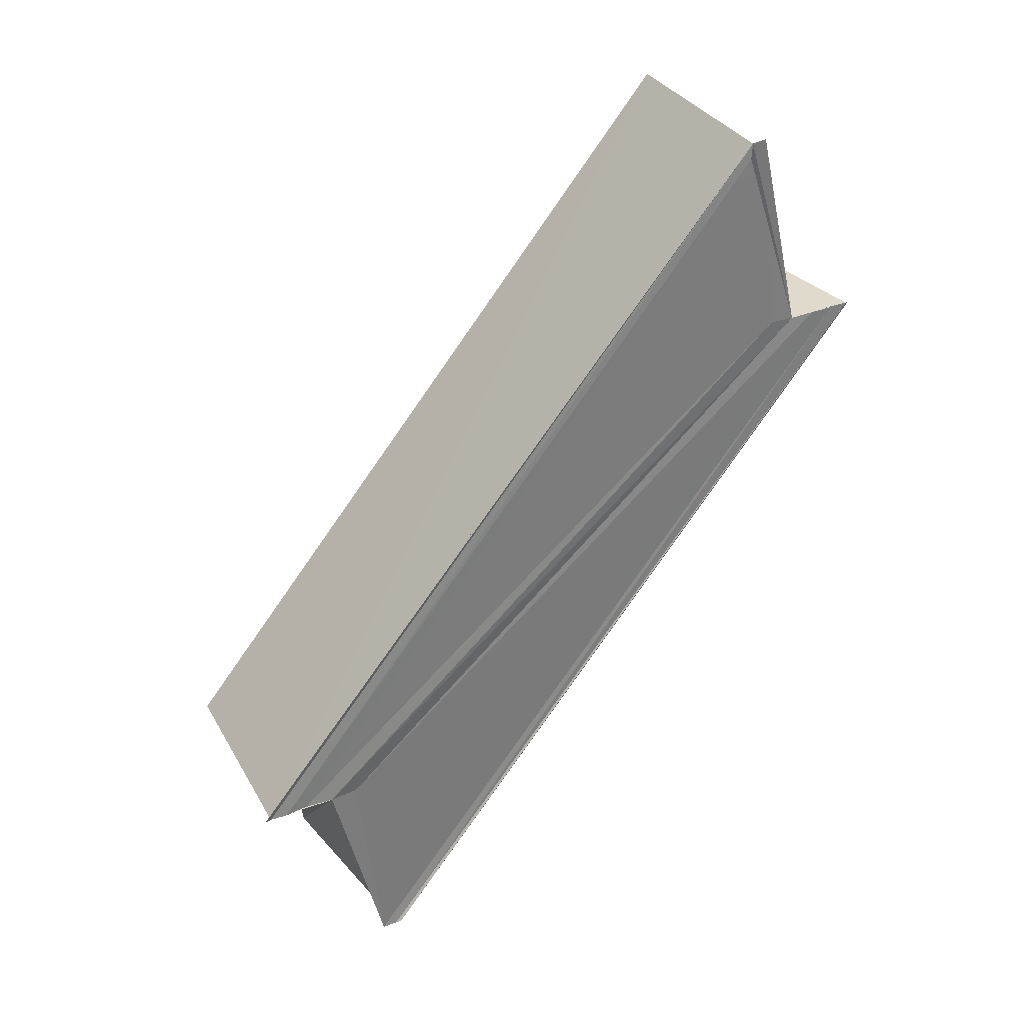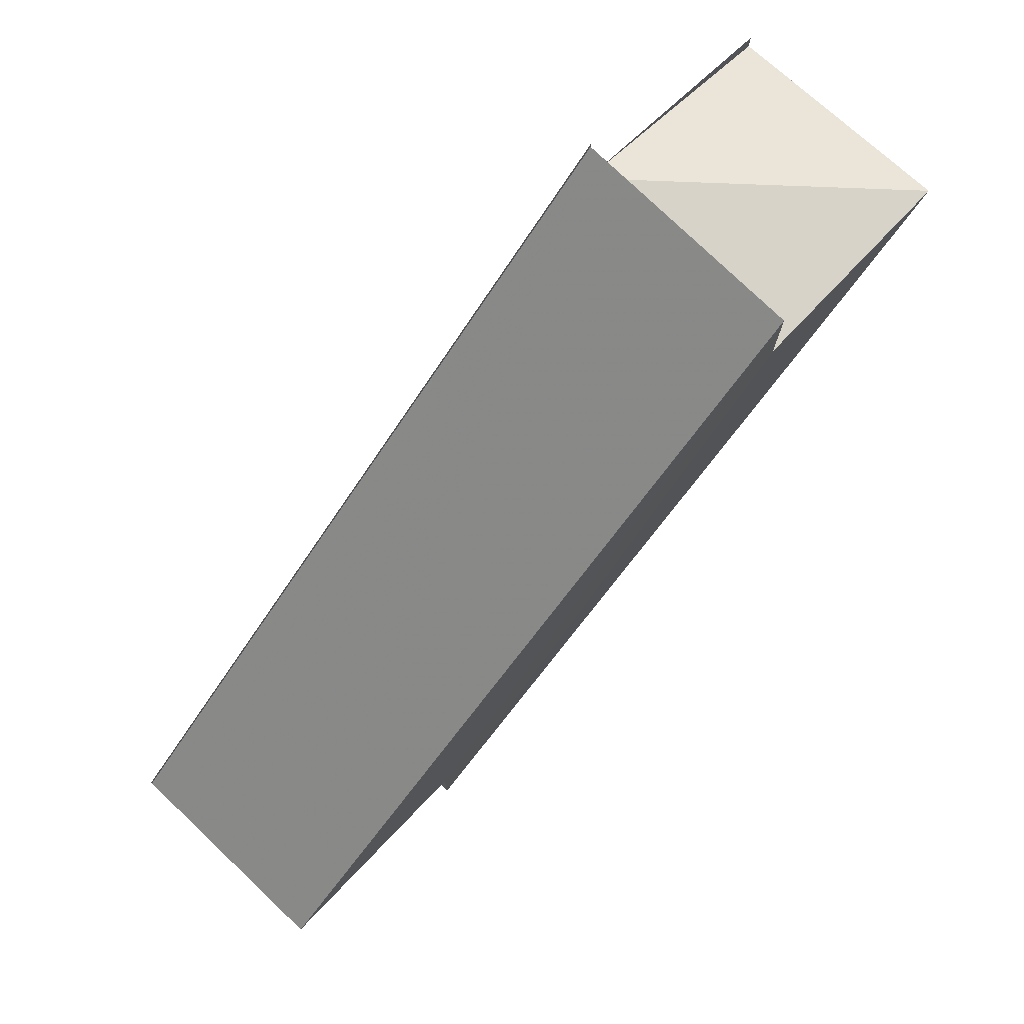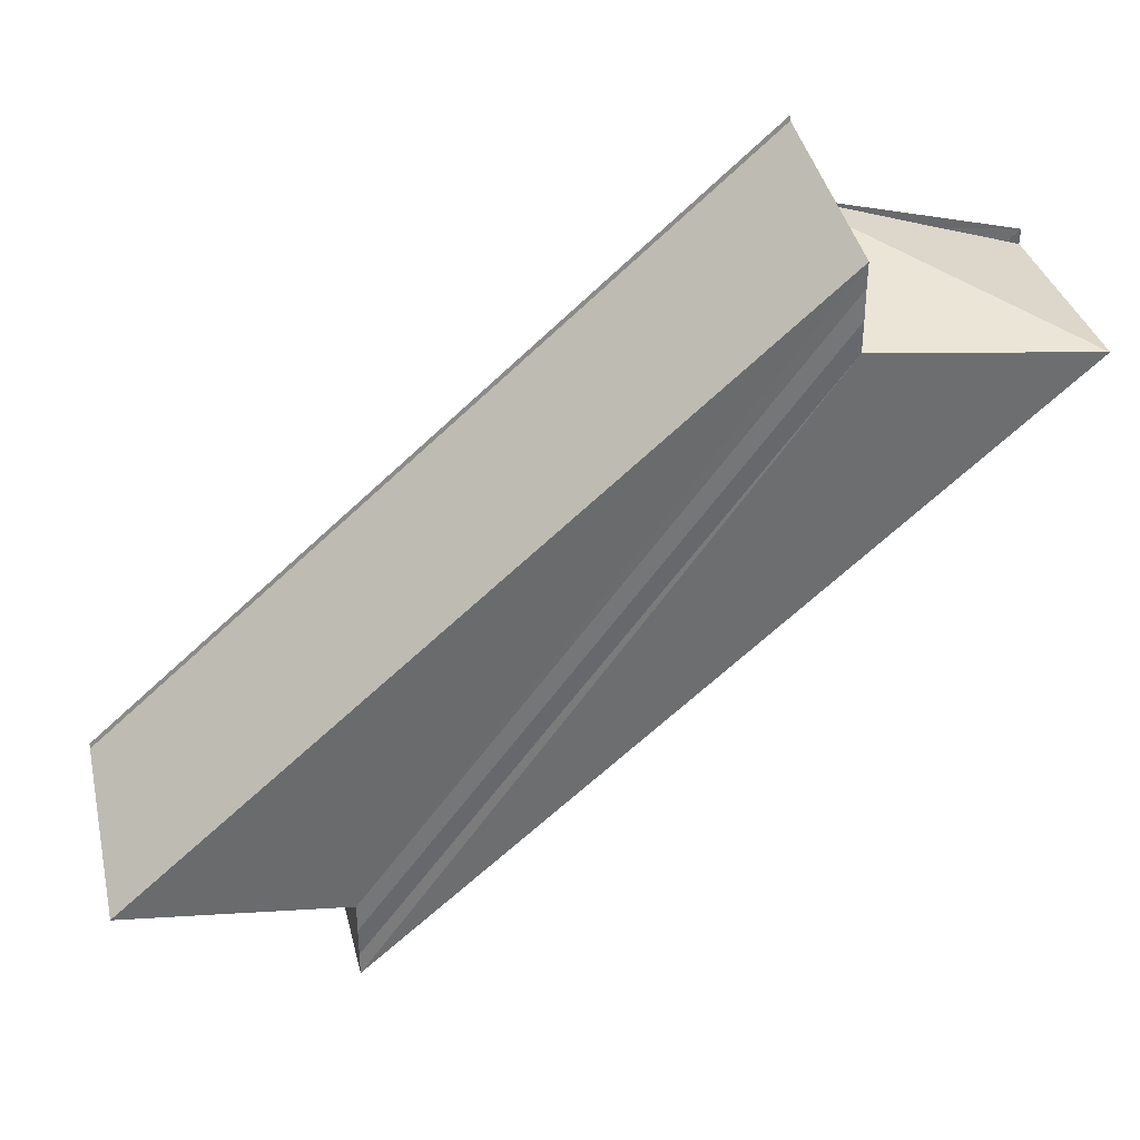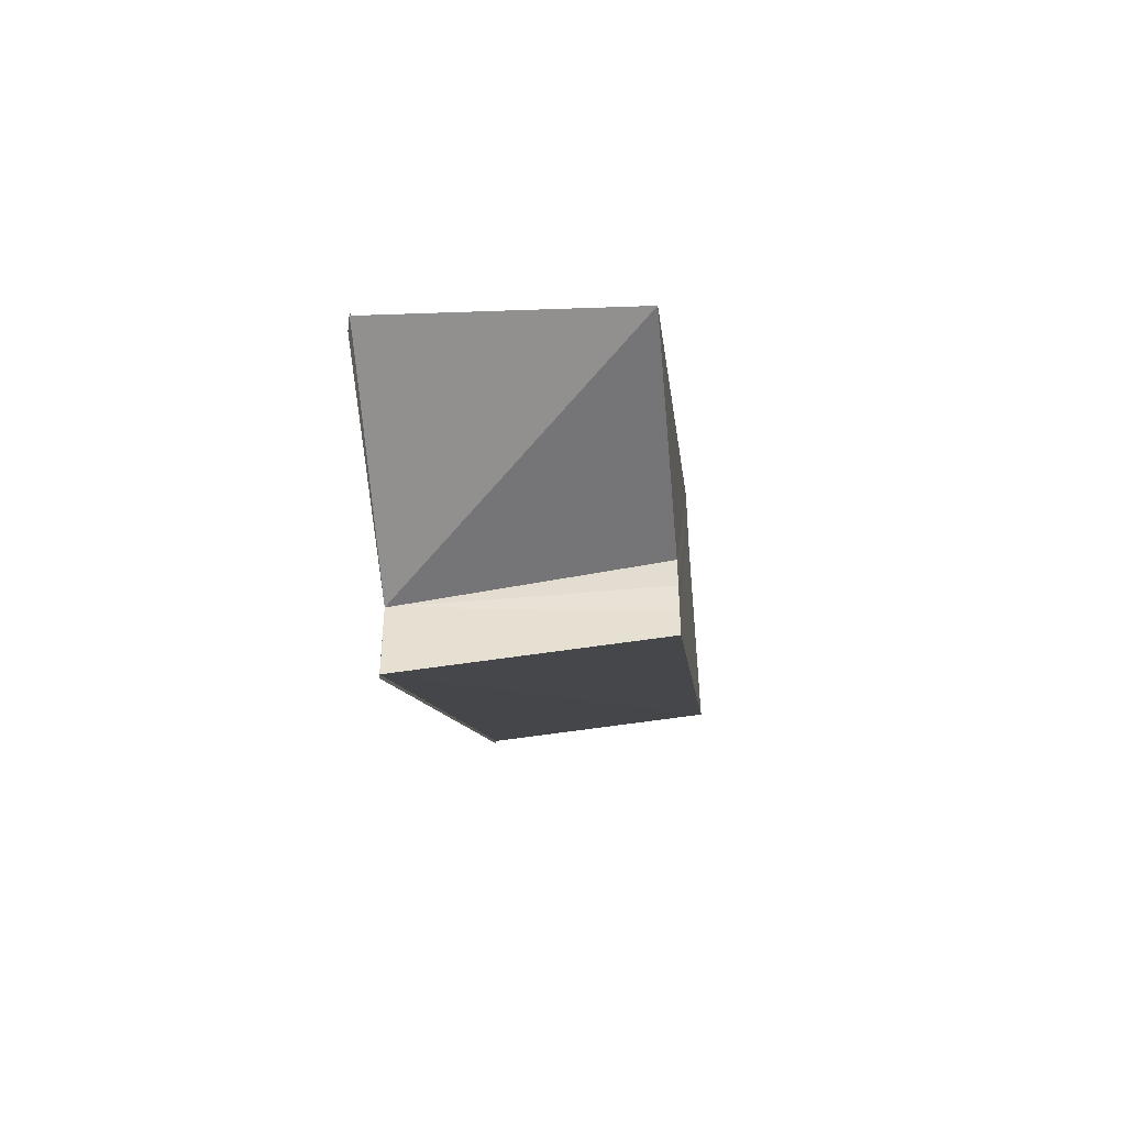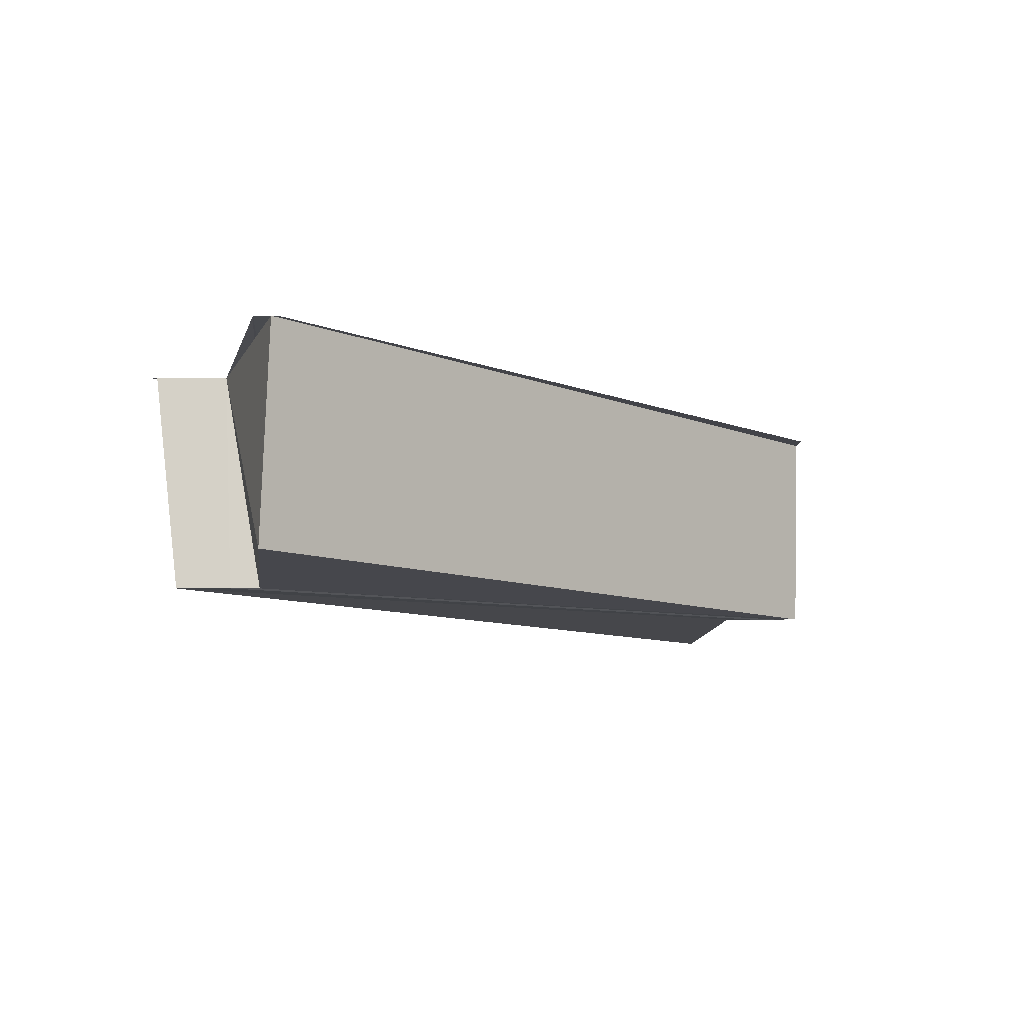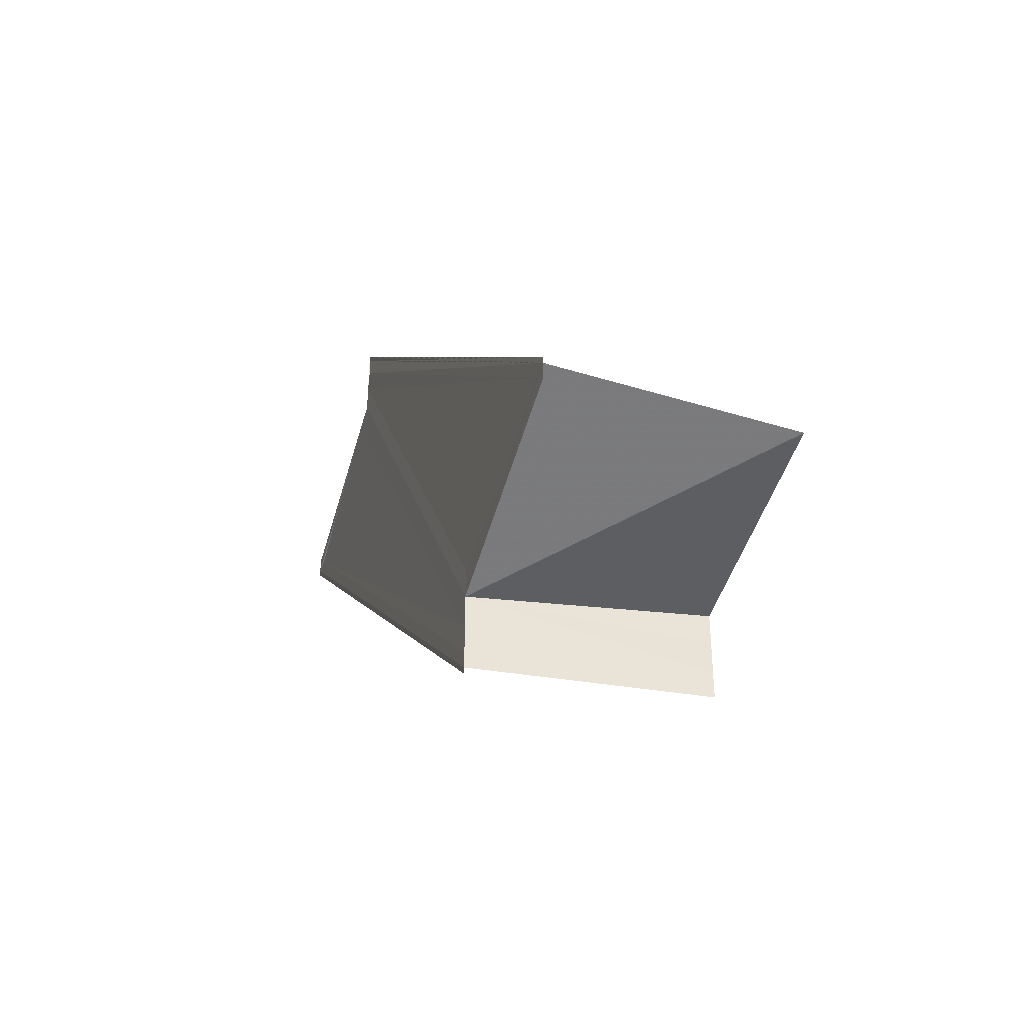
<metadata>
{"format":"obj","ext":"obj","renderer":"f3d","projection":"perspective","resolution":1024,"background":"white","views":[{"elev":32.7,"azim":60.2,"up":"+Y"},{"elev":76.3,"azim":-136.5,"up":"+Z"},{"elev":36.1,"azim":-102.2,"up":"+Z"},{"elev":-48.9,"azim":-174.7,"up":"+Z"},{"elev":79.2,"azim":-92.6,"up":"+Y"},{"elev":-39.0,"azim":163.4,"up":"+Z"}]}
</metadata>
<code>
o 15054
v 2203 1870 7.53
v 2203 1870 7.529
v 2203 1870 7.503
v 2203 1870 7.53
v 2203 1870 7.527
v 2203 1870 7.529
v 2203 1870 7.527
v 2203 1870 7.53
v 2203 1870 7.527
v 2203 1870 7.53
v 2203 1870 7.529
v 2203 1870 7.531
v 2203 1870 7.532
v 2203 1870 7.5
v 2203 1870 7.501
v 2203 1870 7.533
v 2203 1870 7.505
v 2203 1870 7.506
v 2203 1870 7.503
v 2203 1870 7.531
v 2203 1870 7.502
v 2203 1870 7.53
v 2203 1870 7.501
v 2203 1870 7.529
v 2203 1870 7.527
v 2203 1870 7.529
v 2203 1870 7.53
v 2203 1870 7.502
v 2203 1870 7.531
v 2203 1870 7.503
v 2203 1870 7.532
v 2203 1870 7.505
v 2203 1870 7.531
v 2203 1870 7.505
v 2203 1870 7.506
v 2203 1870 7.532
v 2203 1870 7.503
v 2203 1870 7.506
v 2203 1870 7.505
v 2203 1870 7.506
v 2203 1870 7.503
v 2203 1870 7.507
v 2203 1870 7.503
v 2203 1870 7.505
v 2203 1870 7.502
v 2203 1870 7.501
v 2203 1870 7.5
v 2203 1870 7.506
v 2203 1870 7.507
v 2203 1870 7.532
v 2203 1870 7.533
v 2203 1870 7.533
v 2203 1870 7.503
v 2203 1870 7.507
v 2203 1870 7.507
v 2203 1870 7.506
v 2203 1870 7.507
v 2203 1870 7.507
v 2203 1870 7.533
v 2203 1870 7.533
v 2203 1870 7.533
v 2203 1870 7.507
v 2203 1870 7.506
v 2203 1870 7.533
v 2203 1870 7.502
v 2203 1870 7.527
v 2203 1870 7.501
v 2203 1870 7.527
v 2203 1870 7.5
v 2203 1870 7.5
v 2203 1870 7.527
v 2203 1870 7.526
v 2203 1870 7.53
v 2203 1870 7.526
v 2203 1870 7.527
v 2203 1870 7.527
v 2203 1870 7.526
v 2203 1870 7.527
v 2203 1870 7.527
v 2203 1870 7.527
v 2203 1870 7.526
v 2203 1870 7.5
f 1 2 3
f 4 5 2
f 4 6 7
f 8 7 9
f 8 10 11
f 1 12 10
f 1 13 12
f 14 7 15
f 1 16 13
f 17 13 18
f 19 20 17
f 21 22 19
f 23 24 21
f 25 26 23
f 26 27 28
f 27 29 30
f 29 31 32
f 33 1 34
f 35 33 34
f 36 33 35
f 34 1 3
f 37 38 34
f 37 39 40
f 41 40 42
f 41 43 44
f 3 45 43
f 3 46 45
f 3 47 46
f 48 16 42
f 49 16 42
f 50 51 48
f 52 51 49
f 53 54 49
f 53 55 56
f 53 57 58
f 59 60 58
f 58 61 62
f 58 36 63
f 64 36 58
f 3 2 65
f 2 66 65
f 65 66 67
f 67 68 47
f 69 68 70
f 5 71 67
f 72 71 69
f 73 71 74
f 73 75 76
f 73 77 78
f 79 77 14
f 79 80 14
f 14 81 82

</code>
